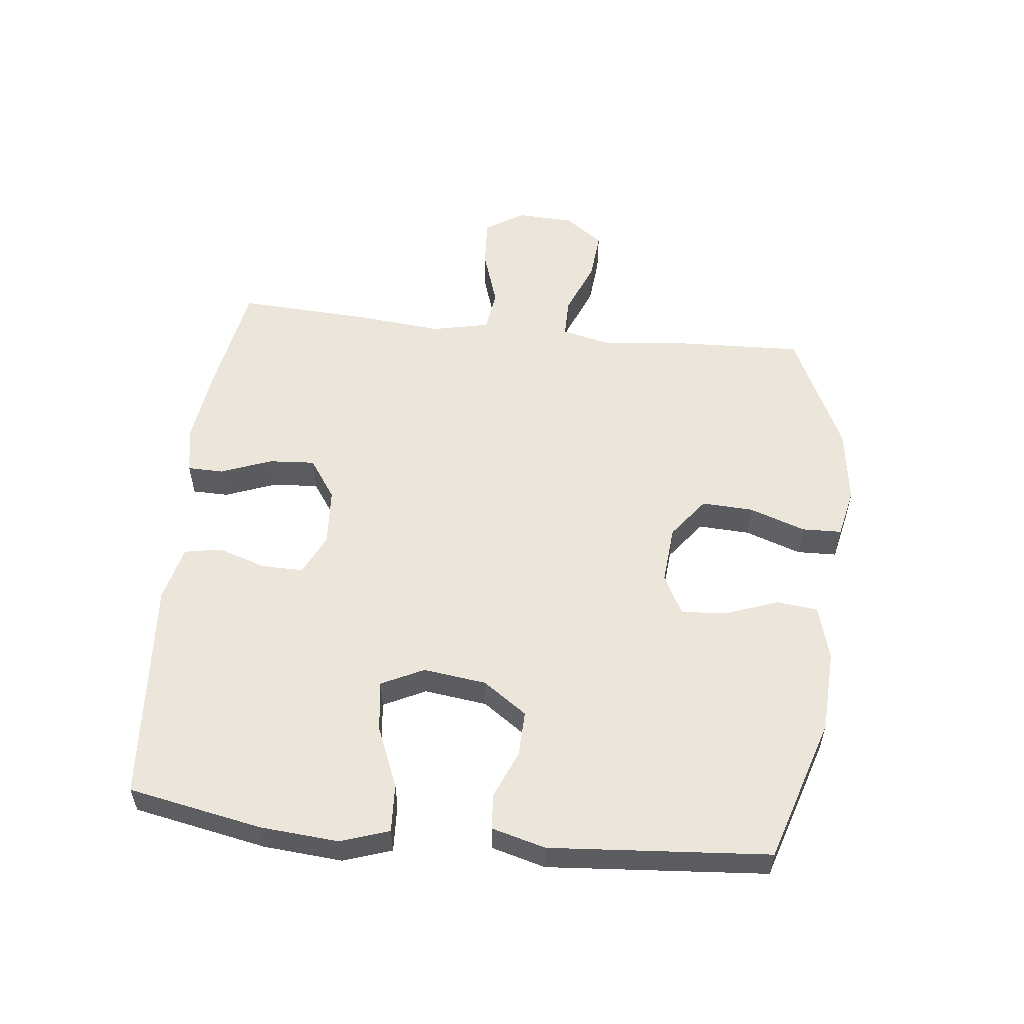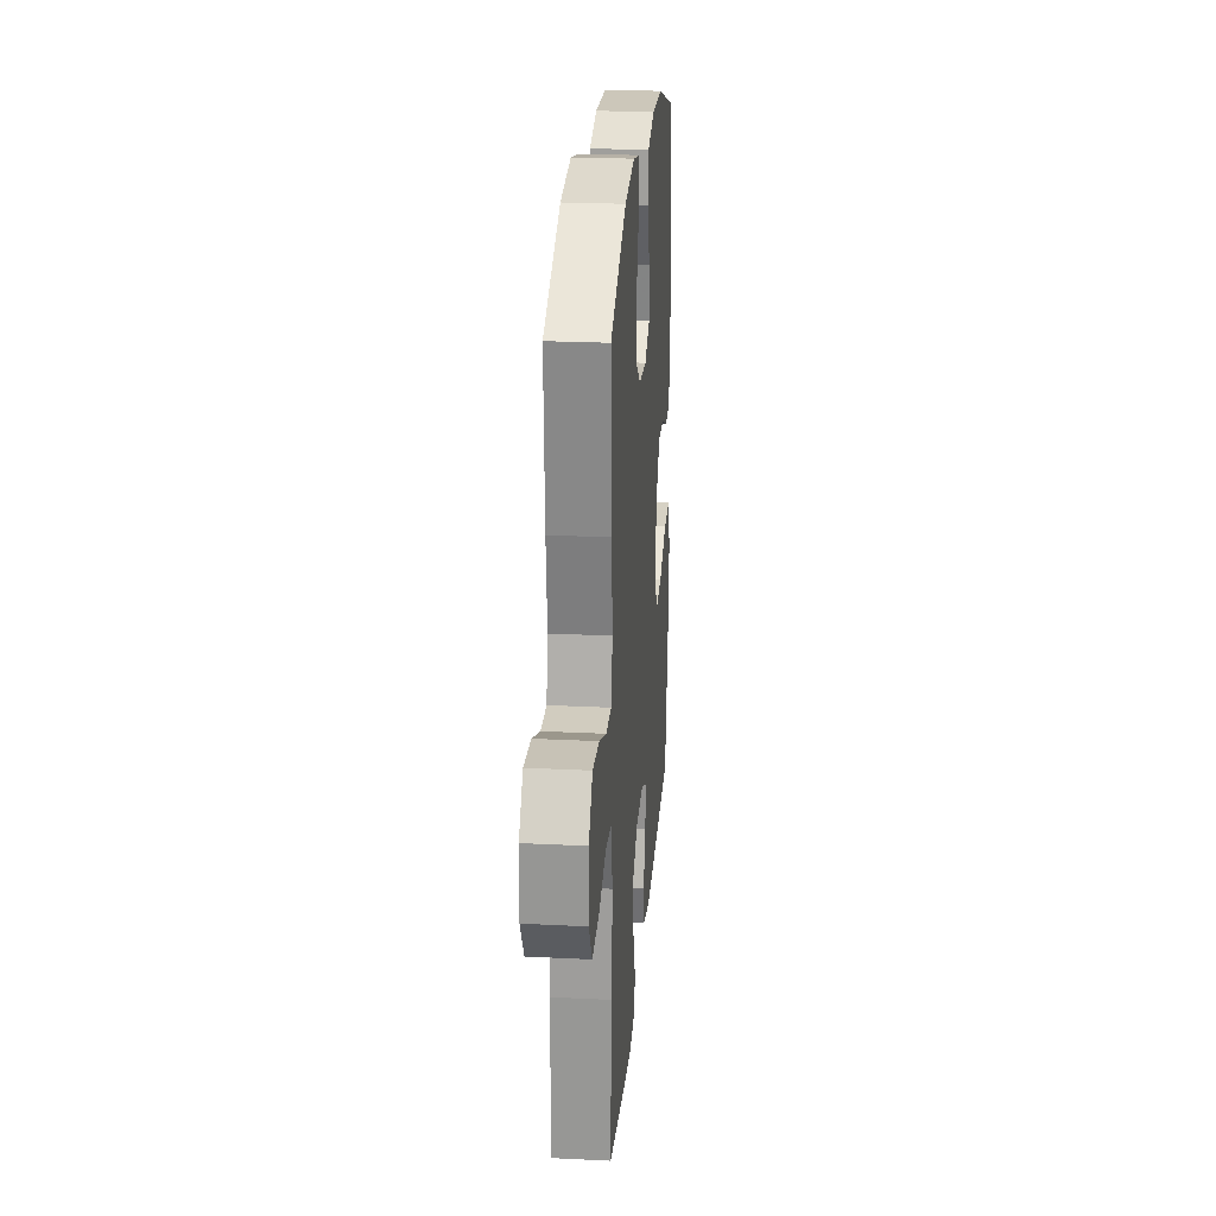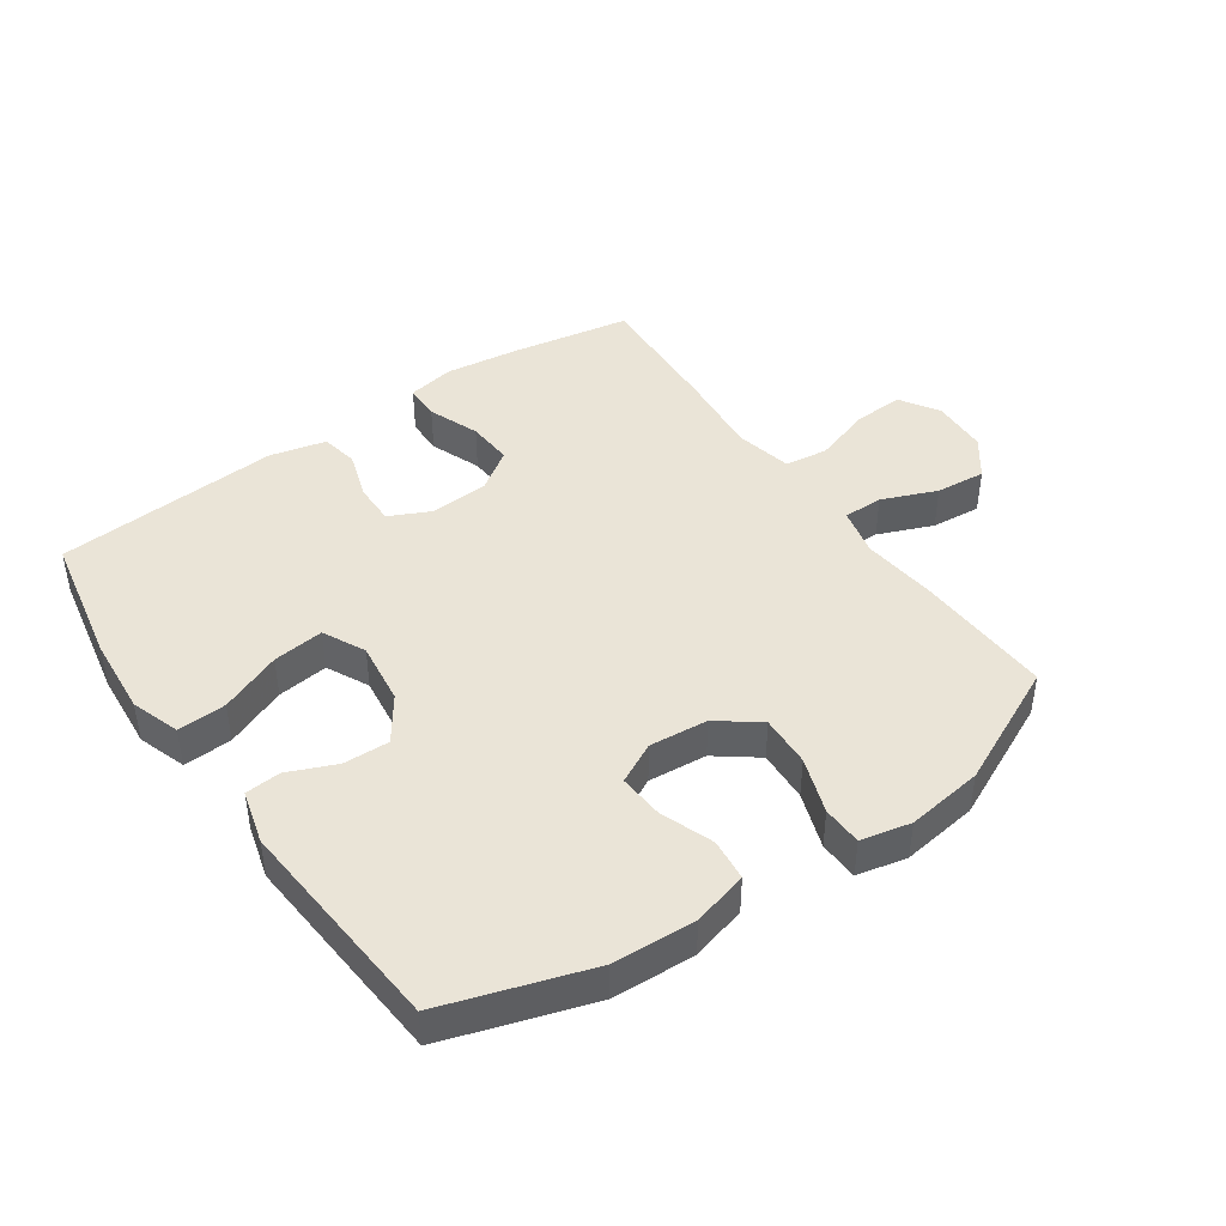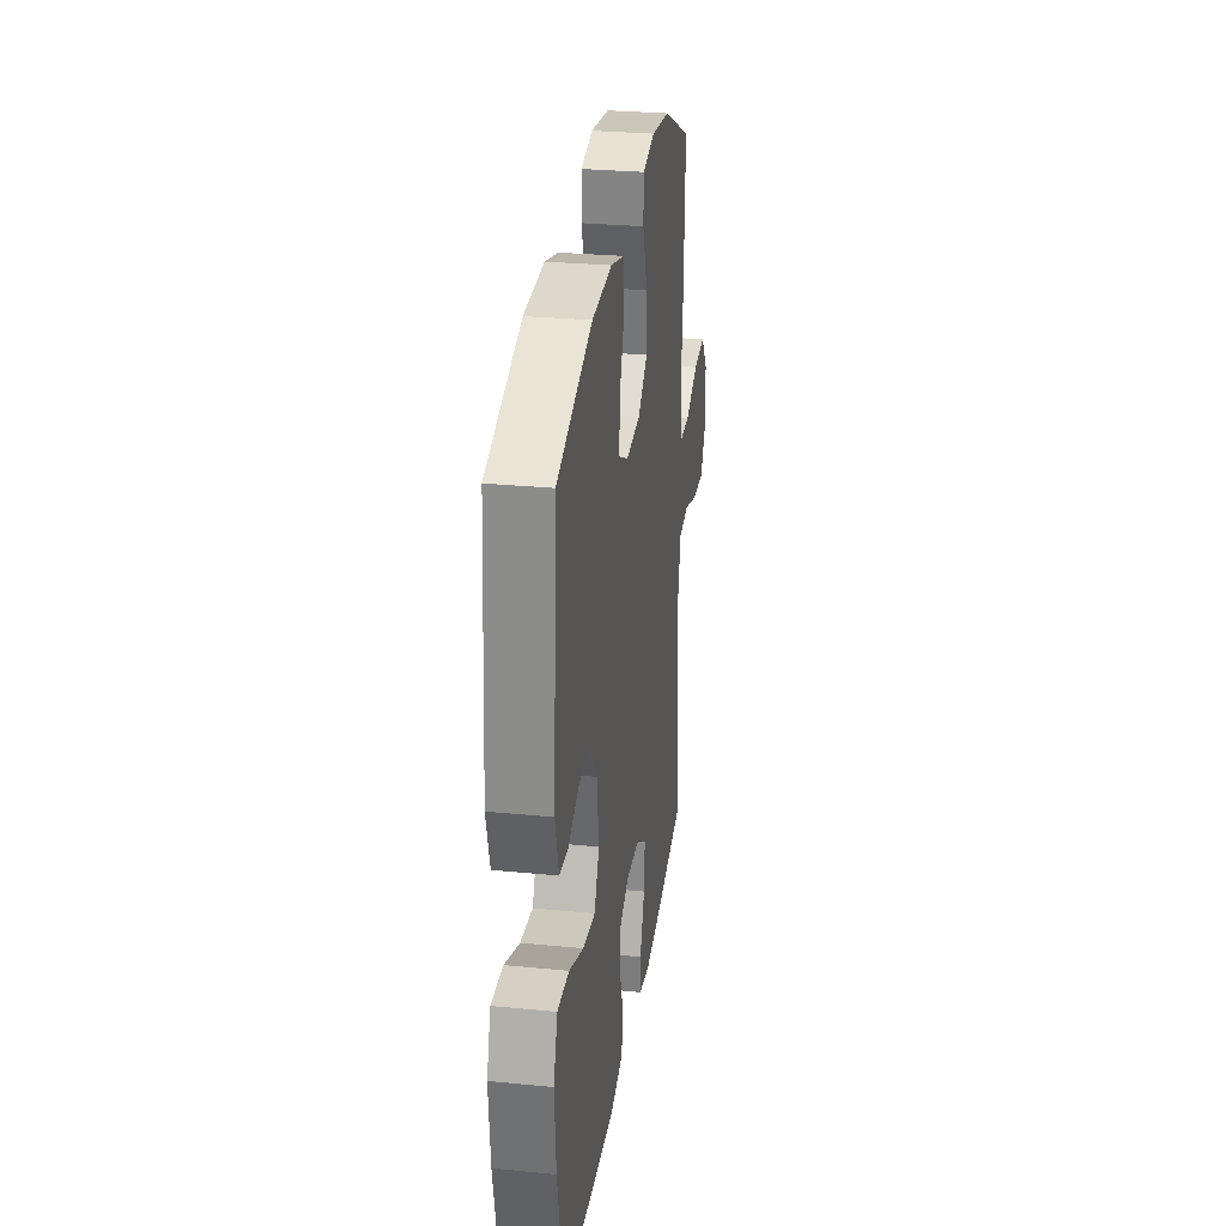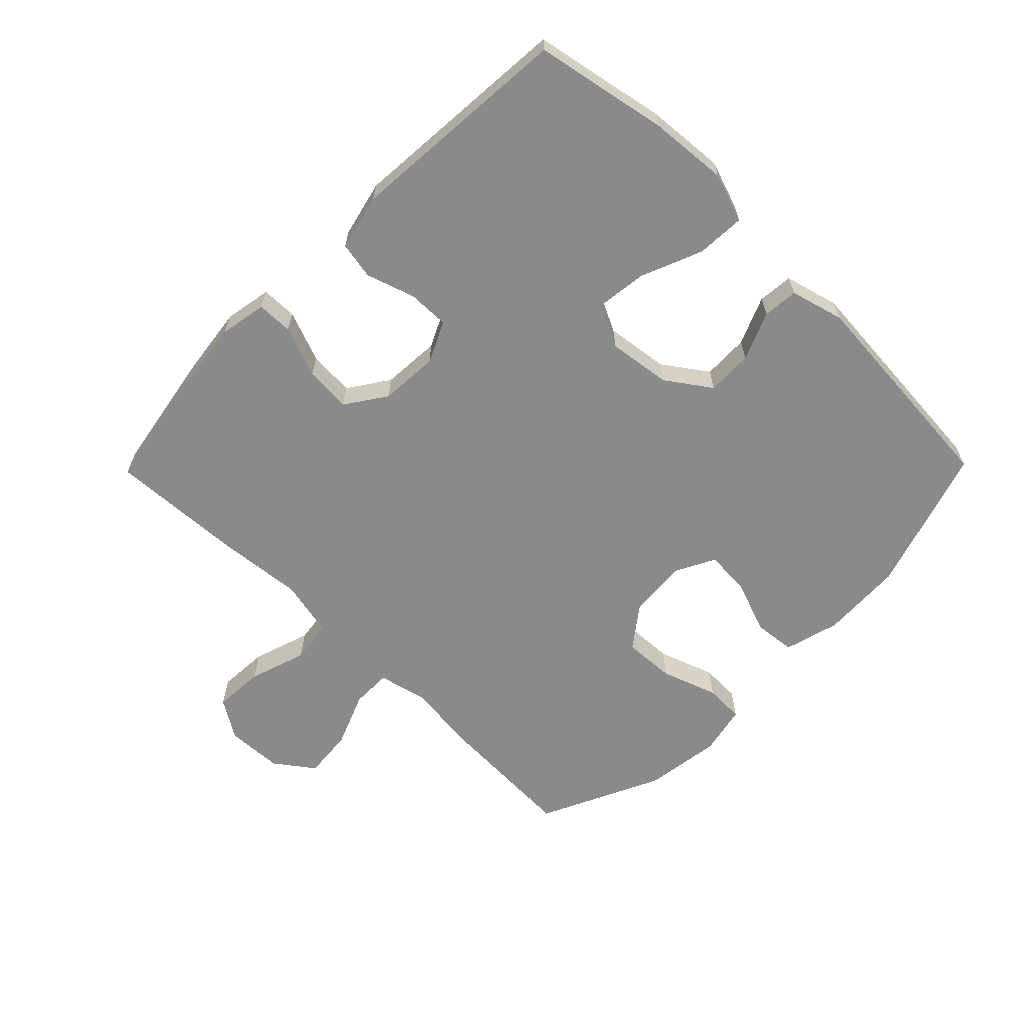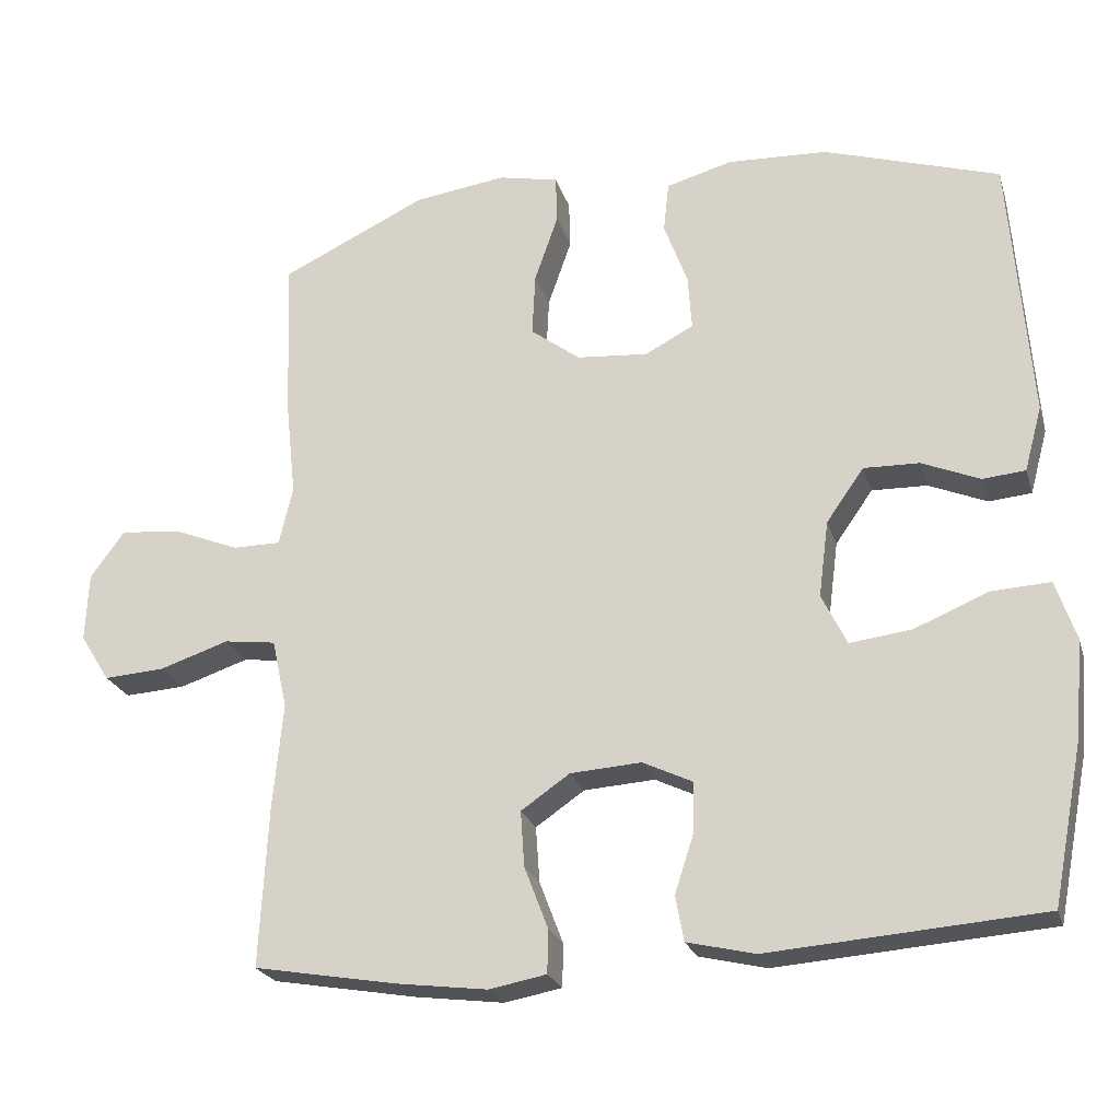
<metadata>
{"format":"obj","ext":"obj","renderer":"f3d","projection":"perspective","resolution":1024,"background":"white","views":[{"elev":55.3,"azim":-83.7,"up":"+Y"},{"elev":24.1,"azim":94.7,"up":"+Z"},{"elev":43.6,"azim":-34.7,"up":"+Y"},{"elev":28.9,"azim":-81.7,"up":"+Z"},{"elev":-63.5,"azim":-134.4,"up":"+Y"},{"elev":-23.4,"azim":-164.6,"up":"+Z"}]}
</metadata>
<code>
v 0.5 0.07 -0.5
v 0.31 0.07 -0.533
v 0.193 0.07 -0.548
v 0.118 0.07 -0.534
v 0.117 0.07 -0.477
v 0.148 0.07 -0.396
v 0.153 0.07 -0.323
v 0.089 0.07 -0.279
v -0.004 0.07 -0.273
v -0.069 0.07 -0.304
v -0.068 0.07 -0.37
v -0.043 0.07 -0.447
v -0.054 0.07 -0.506
v -0.143 0.07 -0.527
v -0.5 0.07 -0.5
v -0.541 0.07 -0.288
v -0.551 0.07 -0.164
v -0.525 0.07 -0.087
v -0.448 0.07 -0.091
v -0.351 0.07 -0.131
v -0.27 0.07 -0.141
v -0.237 0.07 -0.074
v -0.25 0.07 0.026
v -0.299 0.07 0.096
v -0.372 0.07 0.094
v -0.448 0.07 0.062
v -0.504 0.07 0.067
v -0.527 0.07 0.152
v -0.5 0.07 0.5
v -0.27 0.07 0.573
v -0.139 0.07 0.579
v -0.052 0.07 0.555
v -0.045 0.07 0.489
v -0.076 0.07 0.405
v -0.081 0.07 0.333
v -0.017 0.07 0.3
v 0.076 0.07 0.308
v 0.141 0.07 0.357
v 0.137 0.07 0.439
v 0.106 0.07 0.528
v 0.108 0.07 0.591
v 0.187 0.07 0.608
v 0.308 0.07 0.591
v 0.5 0.07 0.5
v 0.491 0.07 0.282
v 0.478 0.07 0.162
v 0.496 0.07 0.085
v 0.559 0.07 0.085
v 0.646 0.07 0.12
v 0.725 0.07 0.127
v 0.77 0.07 0.066
v 0.774 0.07 -0.024
v 0.735 0.07 -0.086
v 0.655 0.07 -0.081
v 0.564 0.07 -0.051
v 0.496 0.07 -0.06
v 0.476 0.07 -0.151
v 0.489 0.07 -0.288
v 0.5 0 -0.5
v 0.31 0 -0.533
v 0.193 0 -0.548
v 0.118 0 -0.534
v 0.117 0 -0.477
v 0.148 0 -0.396
v 0.153 0 -0.323
v 0.089 0 -0.279
v -0.004 0 -0.273
v -0.069 0 -0.304
v -0.068 0 -0.37
v -0.043 0 -0.447
v -0.054 0 -0.506
v -0.143 0 -0.527
v -0.5 0 -0.5
v -0.541 0 -0.288
v -0.551 0 -0.164
v -0.525 0 -0.087
v -0.448 0 -0.091
v -0.351 0 -0.131
v -0.27 0 -0.141
v -0.237 0 -0.074
v -0.25 0 0.026
v -0.299 0 0.096
v -0.372 0 0.094
v -0.448 0 0.062
v -0.504 0 0.067
v -0.527 0 0.152
v -0.5 0 0.5
v -0.27 0 0.573
v -0.139 0 0.579
v -0.052 0 0.555
v -0.045 0 0.489
v -0.076 0 0.405
v -0.081 0 0.333
v -0.017 0 0.3
v 0.076 0 0.308
v 0.141 0 0.357
v 0.137 0 0.439
v 0.106 0 0.528
v 0.108 0 0.591
v 0.187 0 0.608
v 0.308 0 0.591
v 0.5 0 0.5
v 0.491 0 0.282
v 0.478 0 0.162
v 0.496 0 0.085
v 0.559 0 0.085
v 0.646 0 0.12
v 0.725 0 0.127
v 0.77 0 0.066
v 0.774 0 -0.024
v 0.735 0 -0.086
v 0.655 0 -0.081
v 0.564 0 -0.051
v 0.496 0 -0.06
v 0.476 0 -0.151
v 0.489 0 -0.288
f 4 5 6
f 3 4 6
f 2 3 6
f 1 2 6
f 58 1 6
f 57 58 6
f 56 57 6 7
f 53 54 55
f 52 53 55
f 51 52 55
f 50 51 55
f 49 50 55
f 48 49 55
f 47 48 55 56
f 56 7 8
f 47 56 8
f 46 47 8
f 44 45 46
f 43 44 46
f 42 43 46
f 41 42 46
f 40 41 46
f 39 40 46
f 38 39 46
f 46 8 9
f 38 46 9
f 37 38 9
f 32 33 34
f 31 32 34
f 30 31 34
f 29 30 34
f 28 29 34
f 27 28 34
f 26 27 34
f 25 26 34
f 24 25 34 35
f 23 24 35 36
f 18 19 20
f 17 18 20
f 16 17 20
f 15 16 20
f 14 15 20
f 13 14 20
f 12 13 20
f 11 12 20
f 10 11 20 21
f 37 9 10
f 36 37 10
f 23 36 10
f 22 23 10
f 10 21 22
f 64 63 62
f 64 62 61
f 64 61 60
f 64 60 59
f 64 59 116
f 64 116 115
f 65 64 115 114
f 113 112 111
f 113 111 110
f 113 110 109
f 113 109 108
f 113 108 107
f 113 107 106
f 114 113 106 105
f 66 65 114
f 66 114 105
f 66 105 104
f 104 103 102
f 104 102 101
f 104 101 100
f 104 100 99
f 104 99 98
f 104 98 97
f 104 97 96
f 67 66 104
f 67 104 96
f 67 96 95
f 92 91 90
f 92 90 89
f 92 89 88
f 92 88 87
f 92 87 86
f 92 86 85
f 92 85 84
f 92 84 83
f 93 92 83 82
f 94 93 82 81
f 78 77 76
f 78 76 75
f 78 75 74
f 78 74 73
f 78 73 72
f 78 72 71
f 78 71 70
f 78 70 69
f 79 78 69 68
f 68 67 95
f 68 95 94
f 68 94 81
f 68 81 80
f 80 79 68
f 1 59 60 2
f 2 60 61 3
f 3 61 62 4
f 4 62 63 5
f 5 63 64 6
f 6 64 65 7
f 7 65 66 8
f 8 66 67 9
f 9 67 68 10
f 10 68 69 11
f 11 69 70 12
f 12 70 71 13
f 13 71 72 14
f 14 72 73 15
f 15 73 74 16
f 16 74 75 17
f 17 75 76 18
f 18 76 77 19
f 19 77 78 20
f 20 78 79 21
f 21 79 80 22
f 22 80 81 23
f 23 81 82 24
f 24 82 83 25
f 25 83 84 26
f 26 84 85 27
f 27 85 86 28
f 28 86 87 29
f 29 87 88 30
f 30 88 89 31
f 31 89 90 32
f 32 90 91 33
f 33 91 92 34
f 34 92 93 35
f 35 93 94 36
f 36 94 95 37
f 37 95 96 38
f 38 96 97 39
f 39 97 98 40
f 40 98 99 41
f 41 99 100 42
f 42 100 101 43
f 43 101 102 44
f 44 102 103 45
f 45 103 104 46
f 46 104 105 47
f 47 105 106 48
f 48 106 107 49
f 49 107 108 50
f 50 108 109 51
f 51 109 110 52
f 52 110 111 53
f 53 111 112 54
f 54 112 113 55
f 55 113 114 56
f 56 114 115 57
f 57 115 116 58
f 58 116 59 1

</code>
